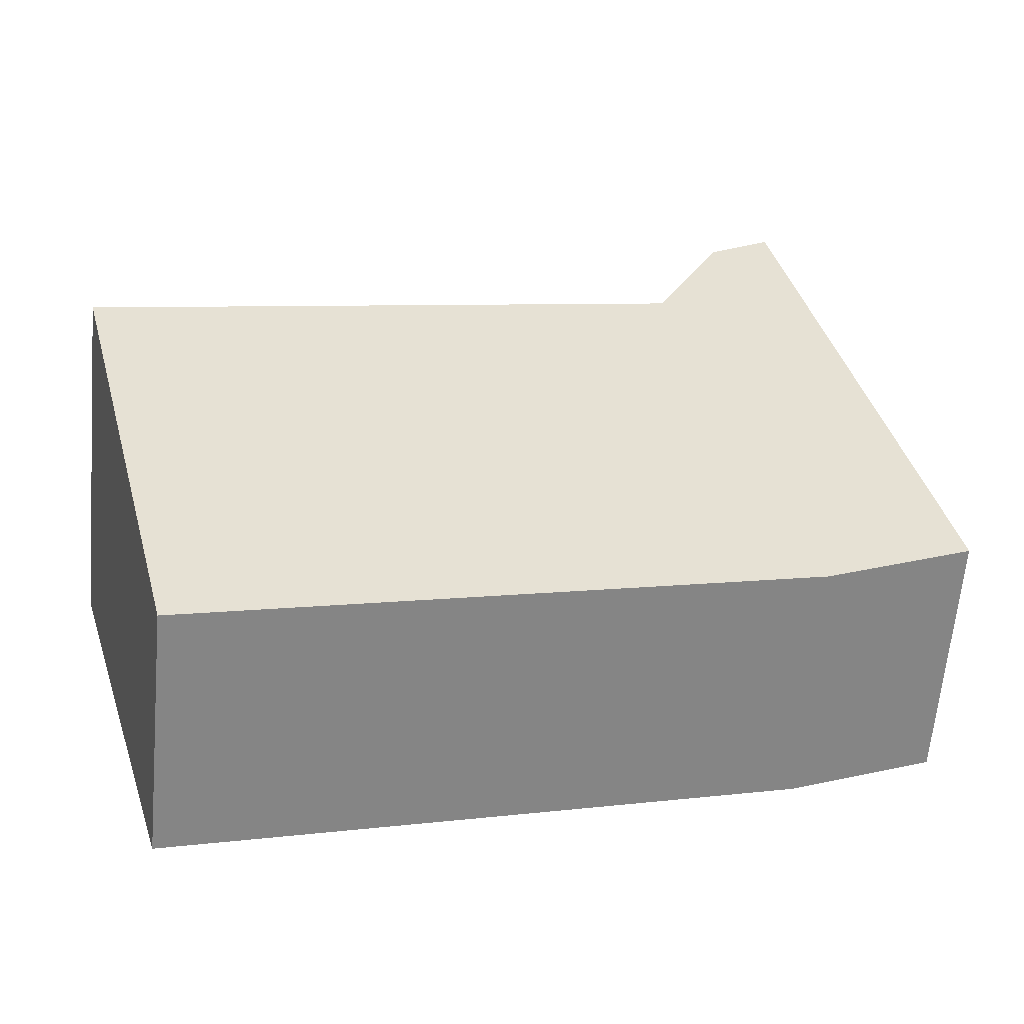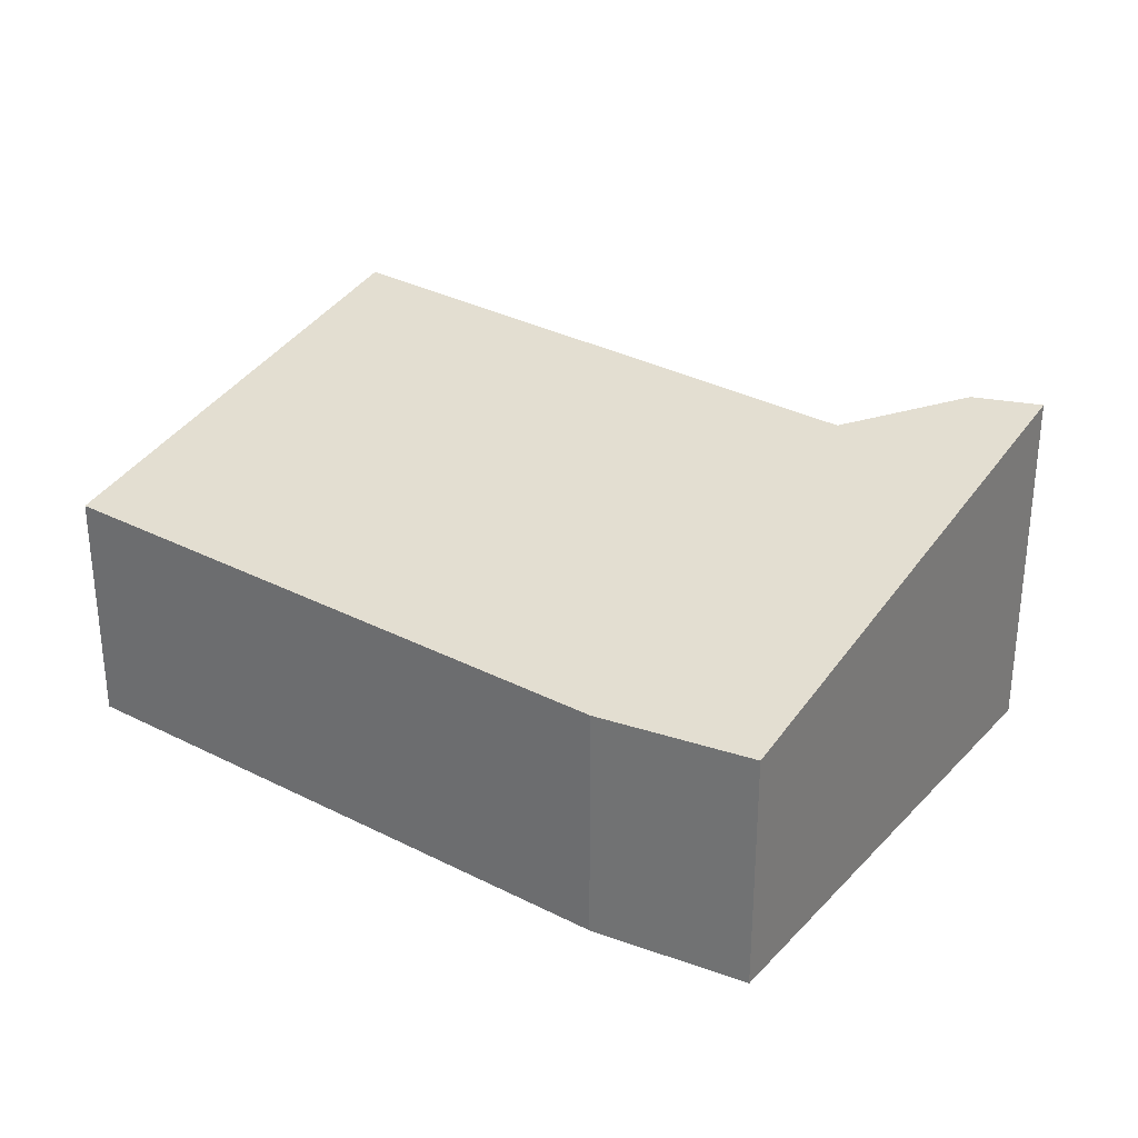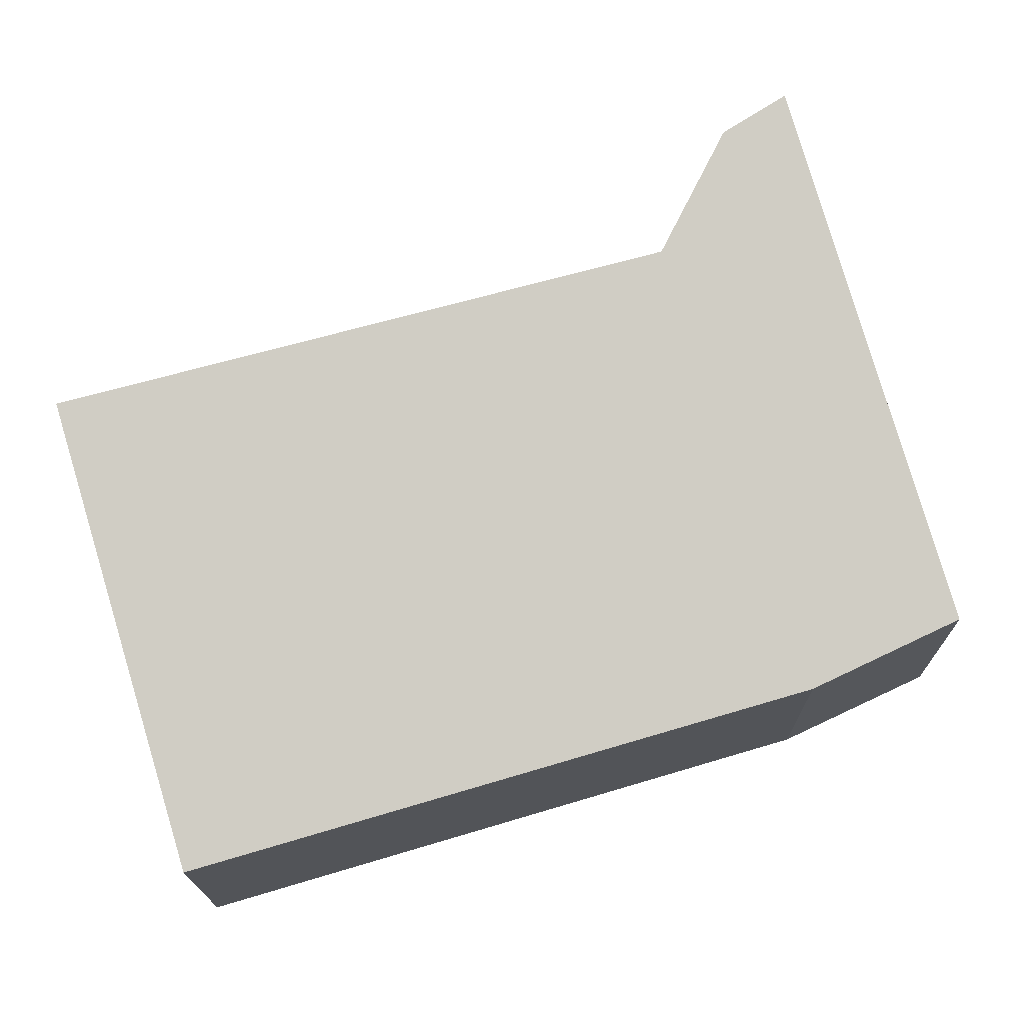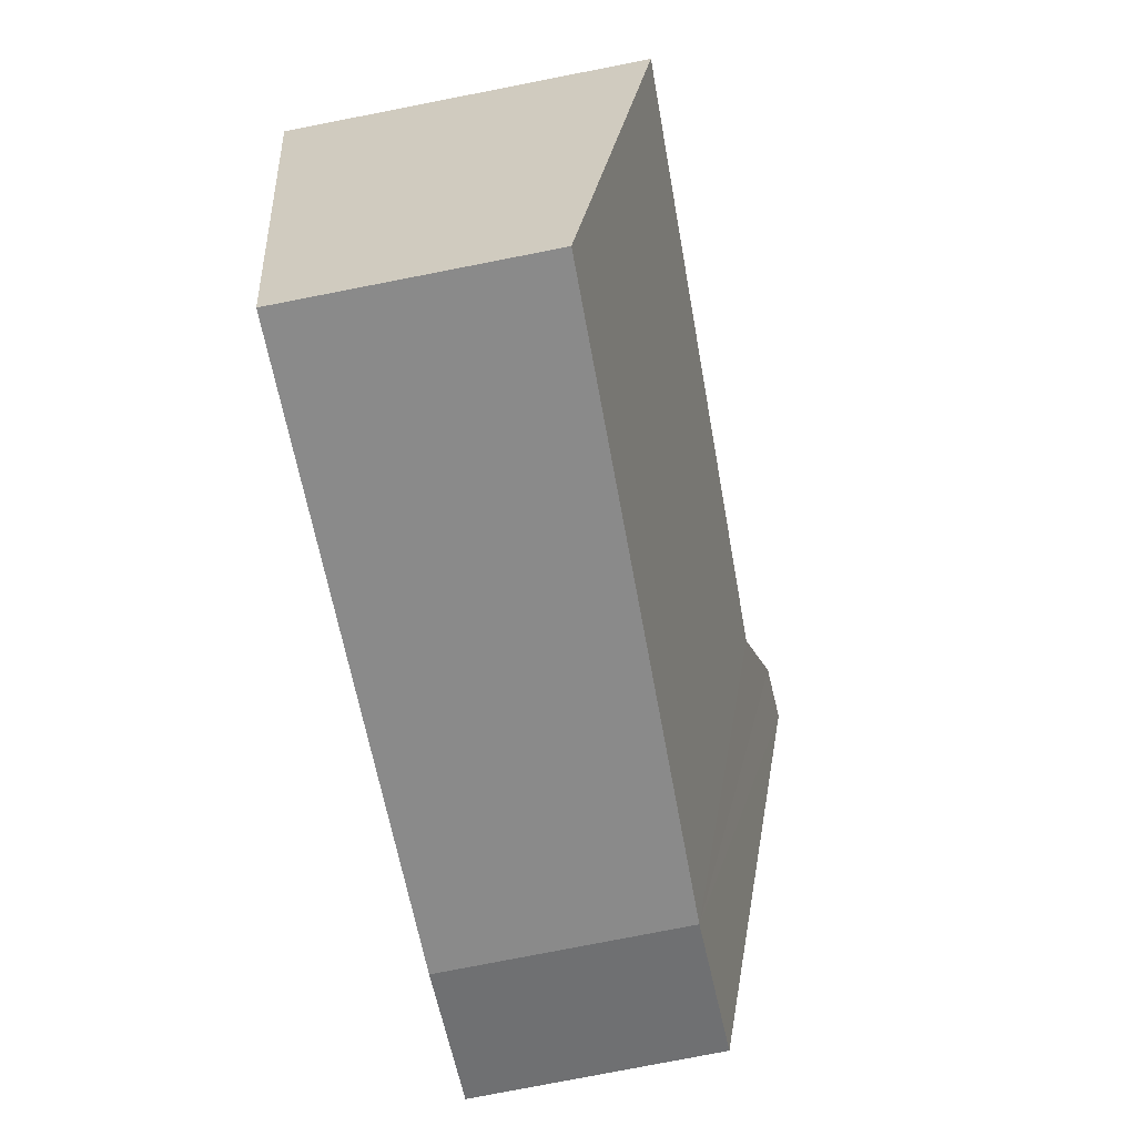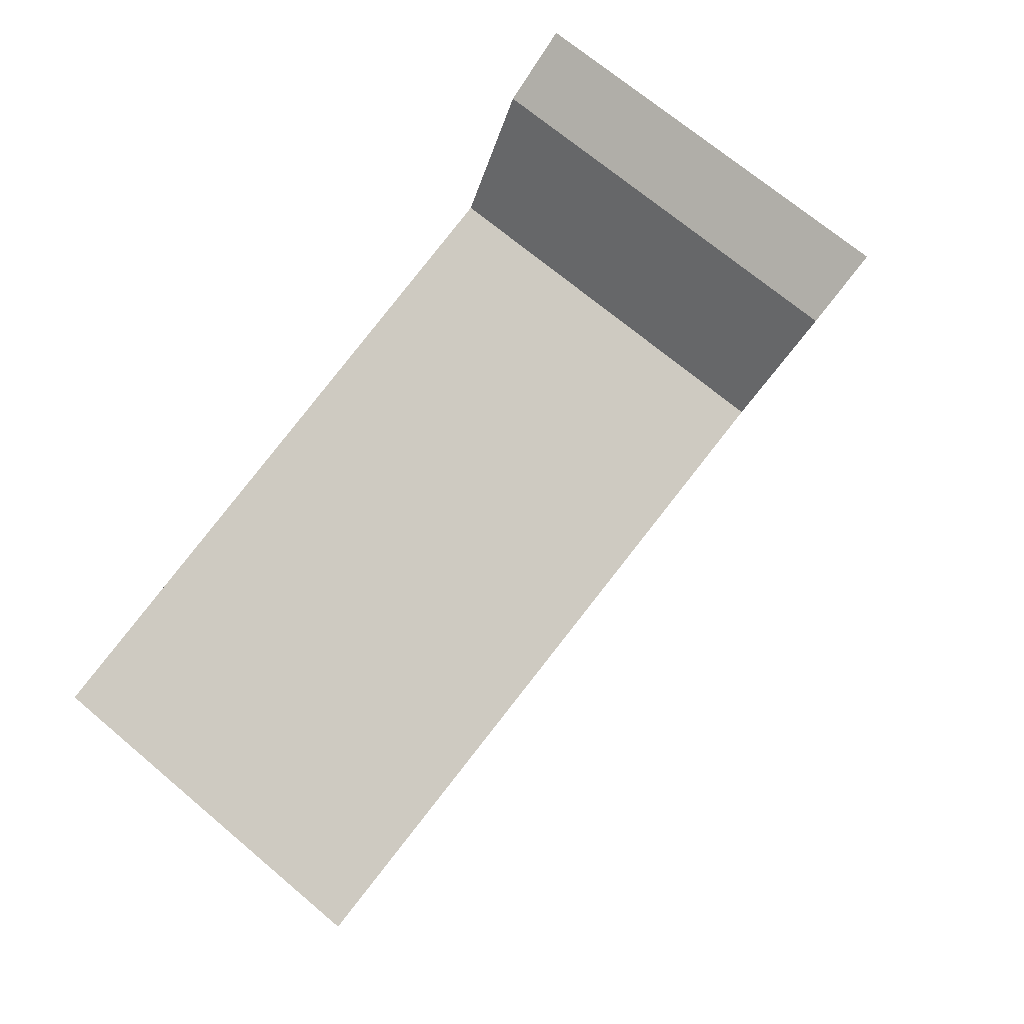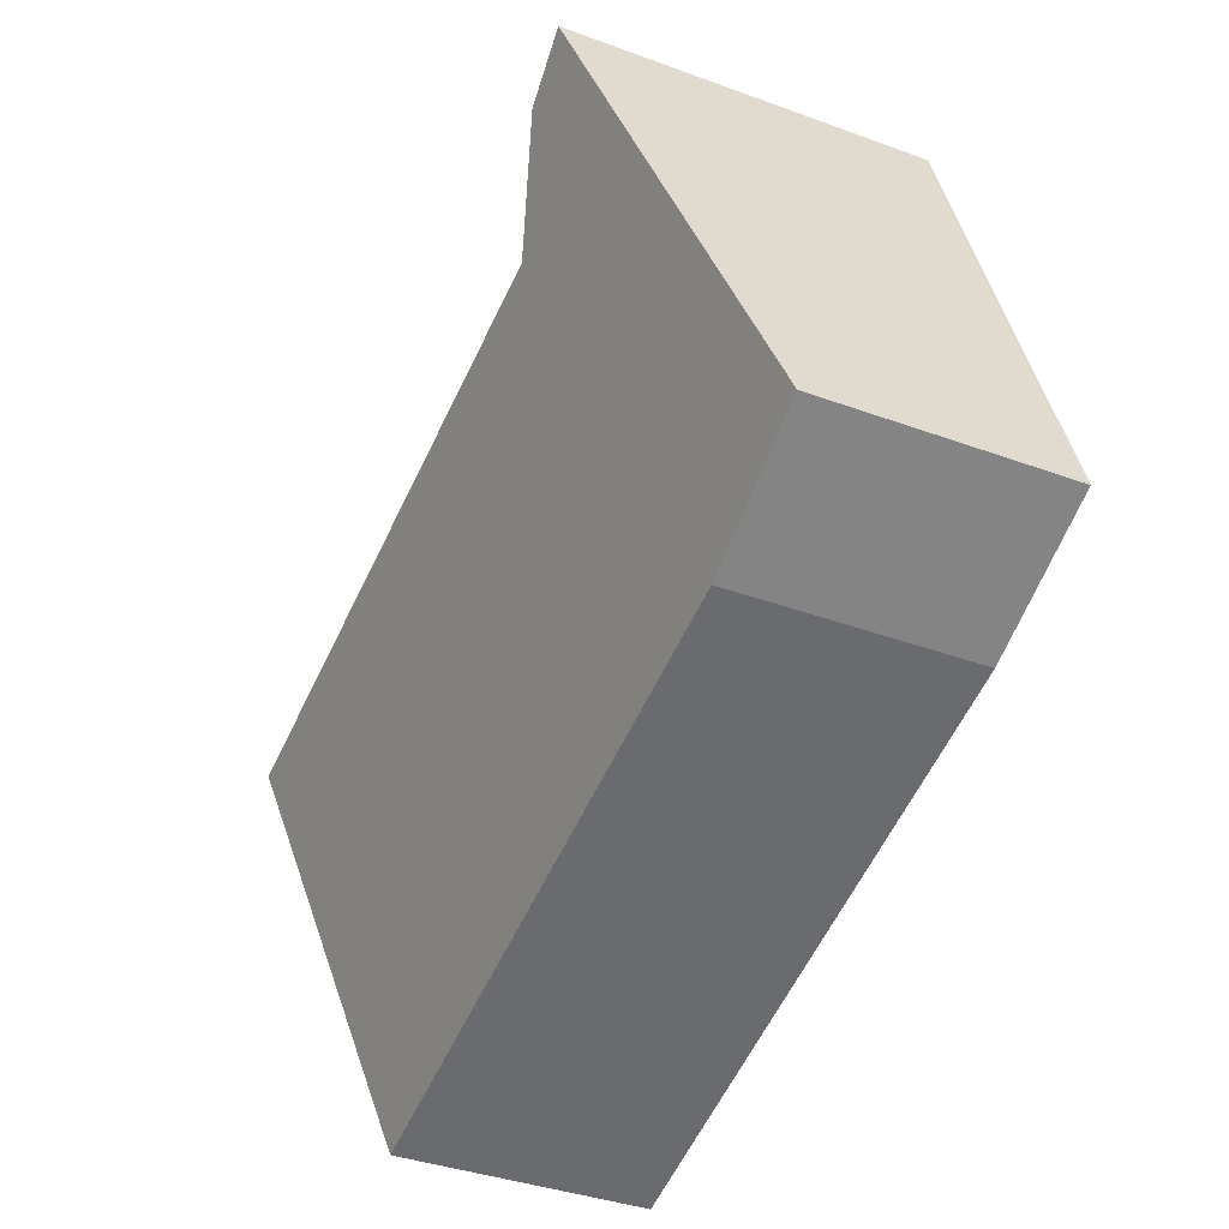
<metadata>
{"format":"obj","ext":"obj","renderer":"f3d","projection":"perspective","resolution":1024,"background":"white","views":[{"elev":-63.3,"azim":174.9,"up":"+Z"},{"elev":30.3,"azim":-127.3,"up":"+Y"},{"elev":-17.5,"azim":-179.5,"up":"+Z"},{"elev":-79.4,"azim":101.0,"up":"+Z"},{"elev":68.0,"azim":130.5,"up":"+Z"},{"elev":-38.0,"azim":-115.0,"up":"+Z"}]}
</metadata>
<code>
v  5.718 1.939 -1.173
v  2.137 2.475 2.591
v  6.47 2.524 1.407
v  5.53 1.792 -1.819
v  3.339 1.777 -1.173
v  1.074 1.761 -0.505
v  1.672 2.625 3.473
v  1.218 2.653 3.754
v  0 1.792 1.097e-16
v  5.53 1.114e-16 -1.819
v  3.339 7.183e-17 -1.173
v  1.074 3.092e-17 -0.505
v  0 0 0
v  1.218 -2.299e-16 3.754
v  1.672 -2.127e-16 3.473
v  2.137 -1.587e-16 2.591
v  6.47 -8.615e-17 1.407
v  5.718 7.183e-17 -1.173
g defaultobject
f 1 2 3
f 2 1 4
f 2 4 5
f 2 5 6
f 2 6 7
f 7 6 8
f 8 6 9
f 10 5 4
f 5 10 11
f 5 11 6
f 6 11 12
f 6 13 9
f 13 6 12
f 9 14 8
f 14 9 13
f 14 7 8
f 7 14 15
f 15 2 7
f 2 15 16
f 2 17 3
f 17 2 16
f 17 1 3
f 1 17 18
f 1 18 4
f 4 18 10
f 18 16 10
f 16 18 17
f 12 14 13
f 14 12 11
f 14 11 10
f 14 10 16
f 14 16 15

</code>
